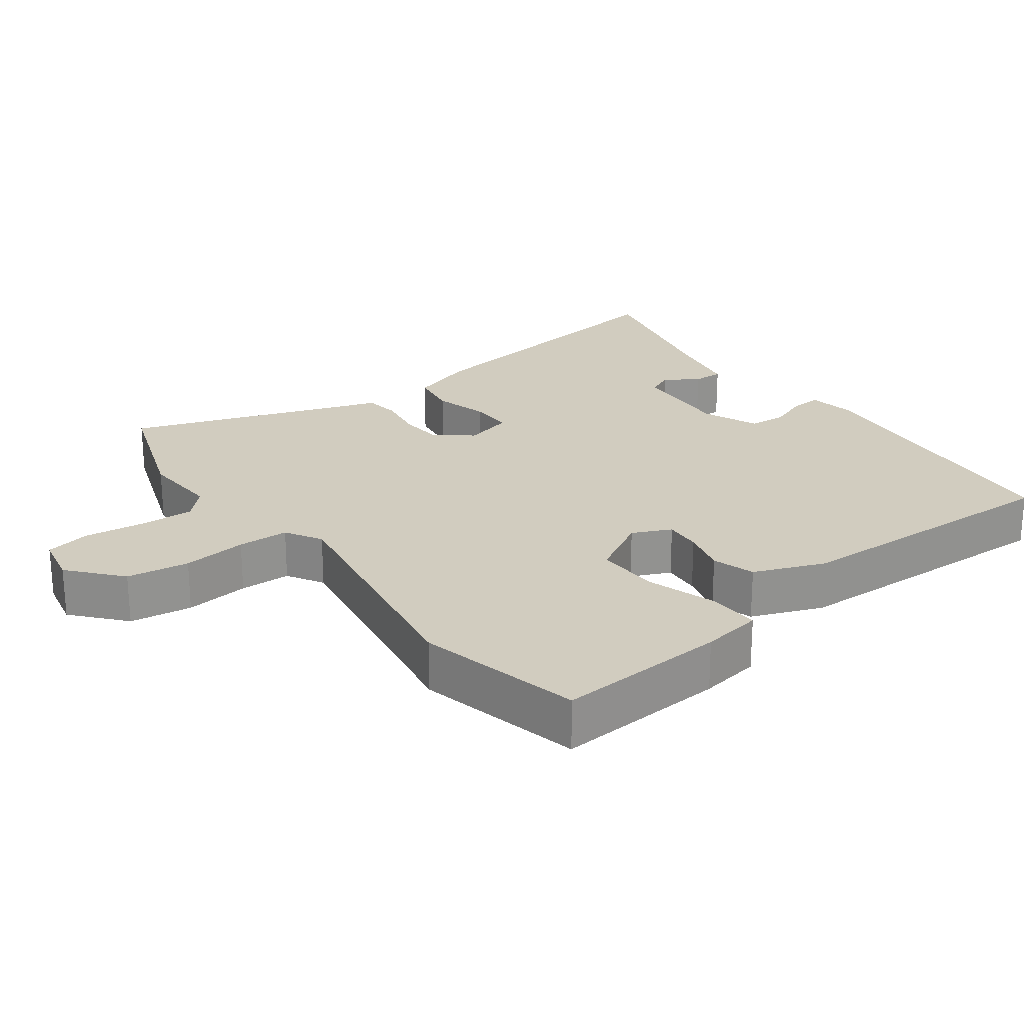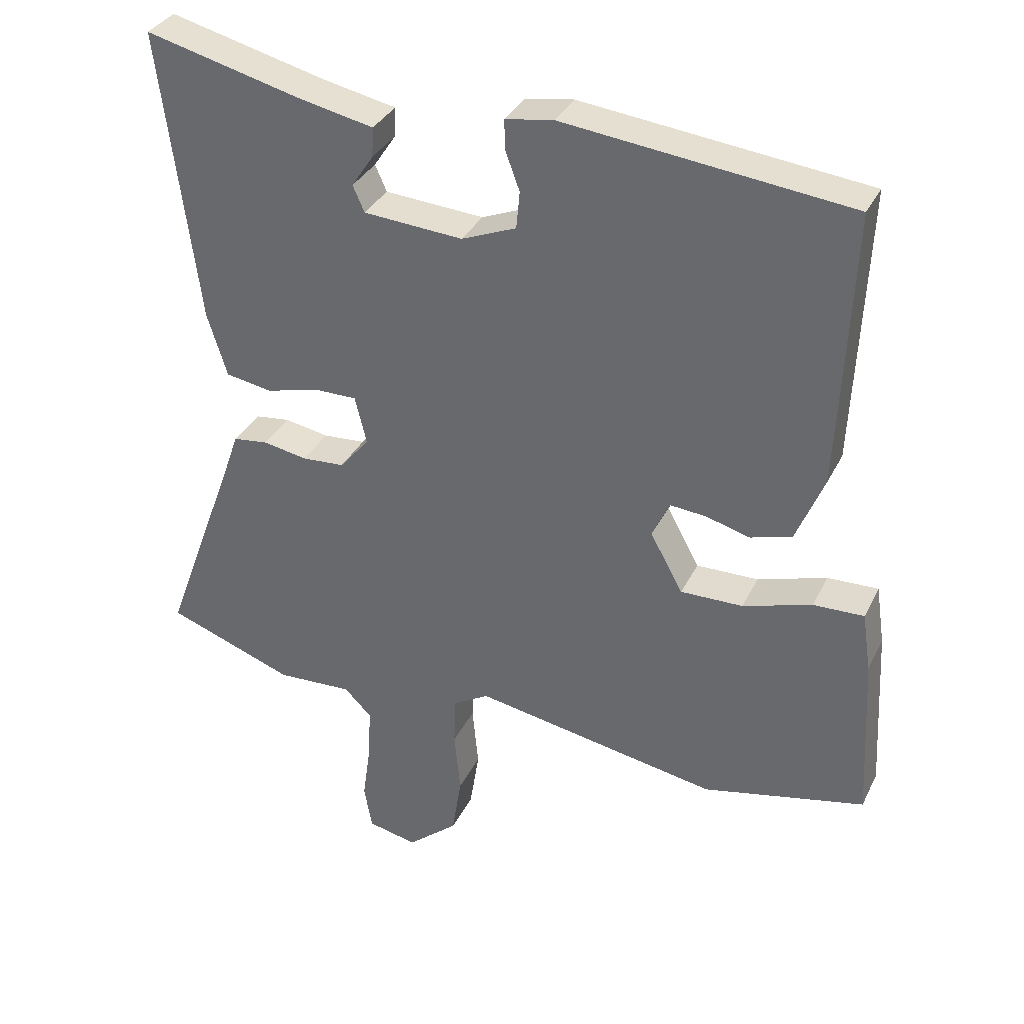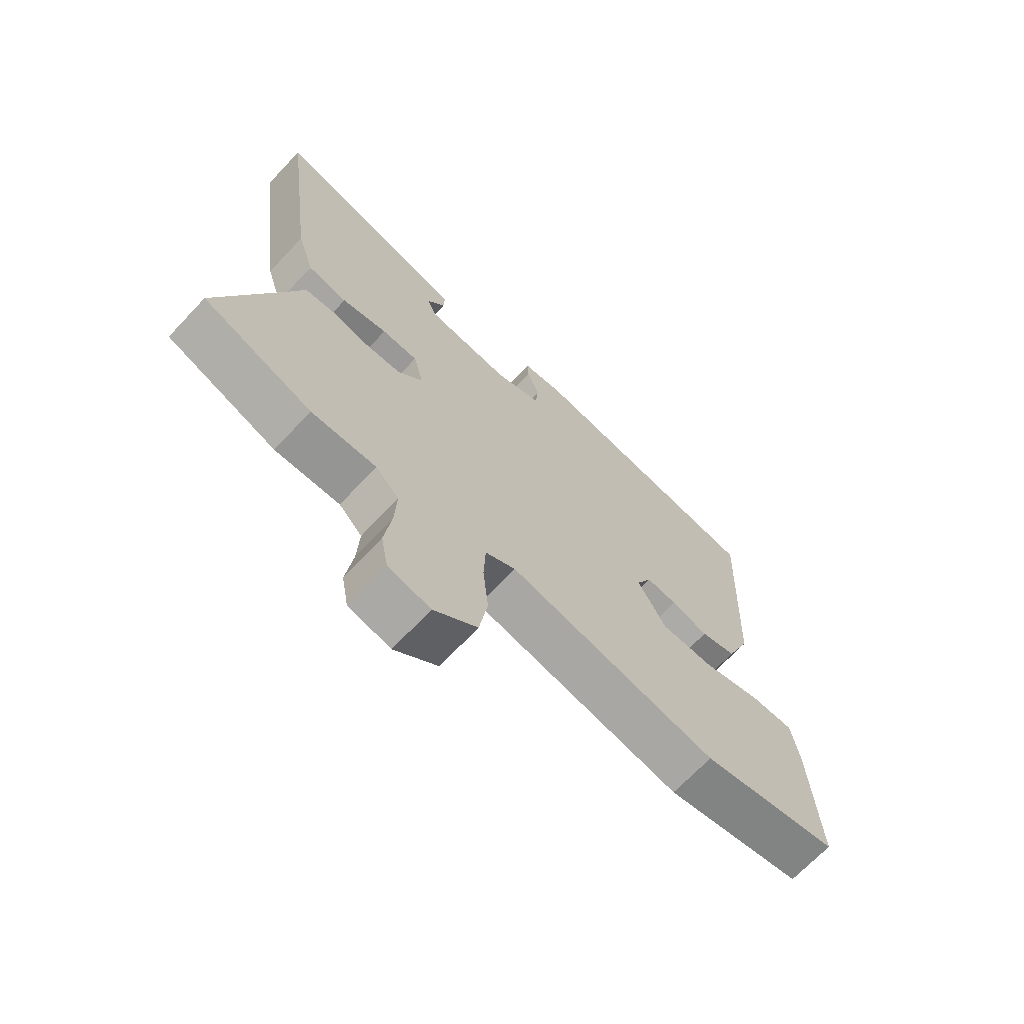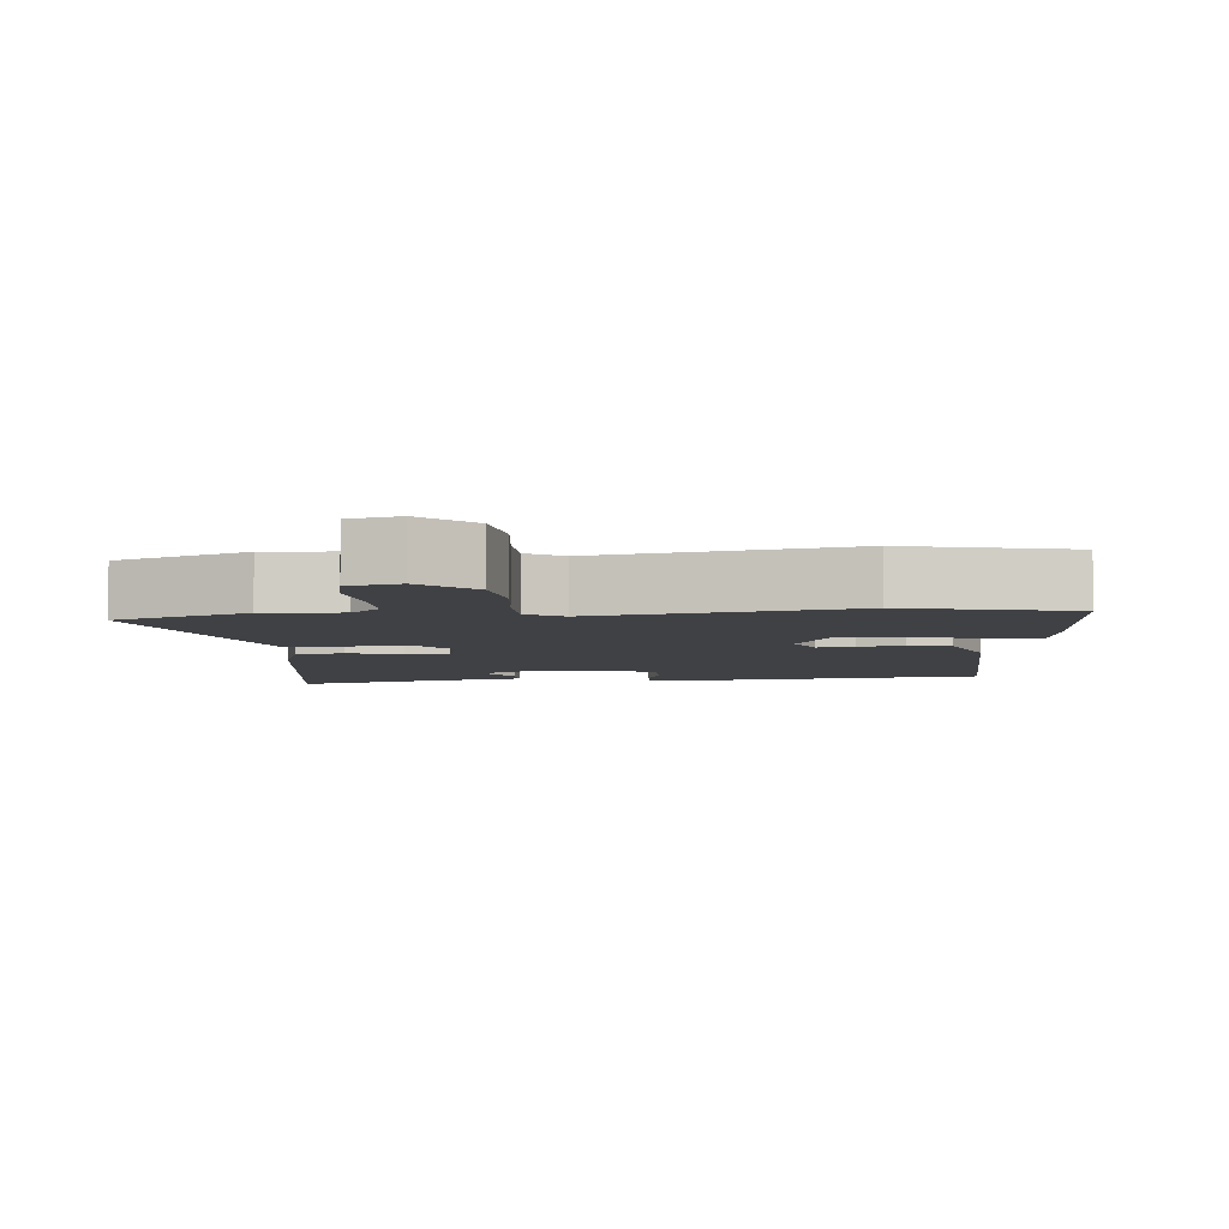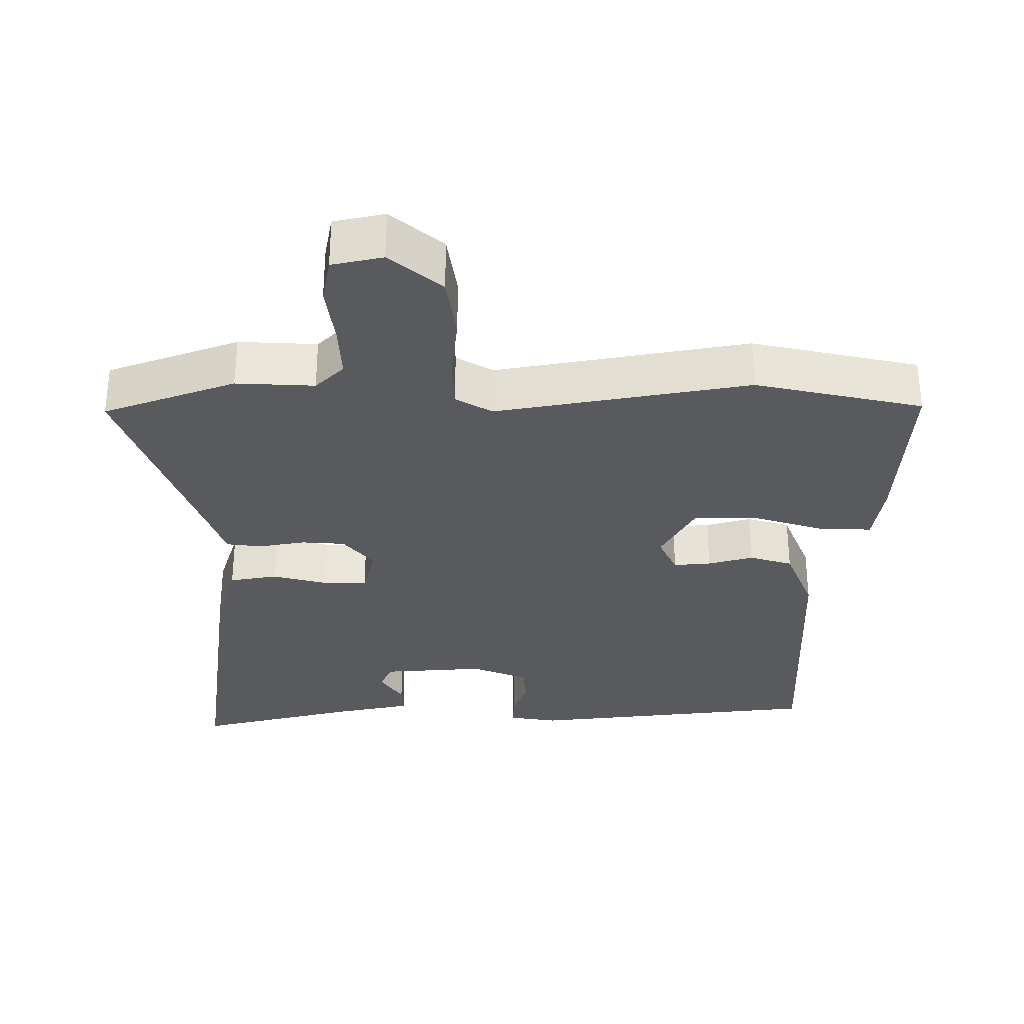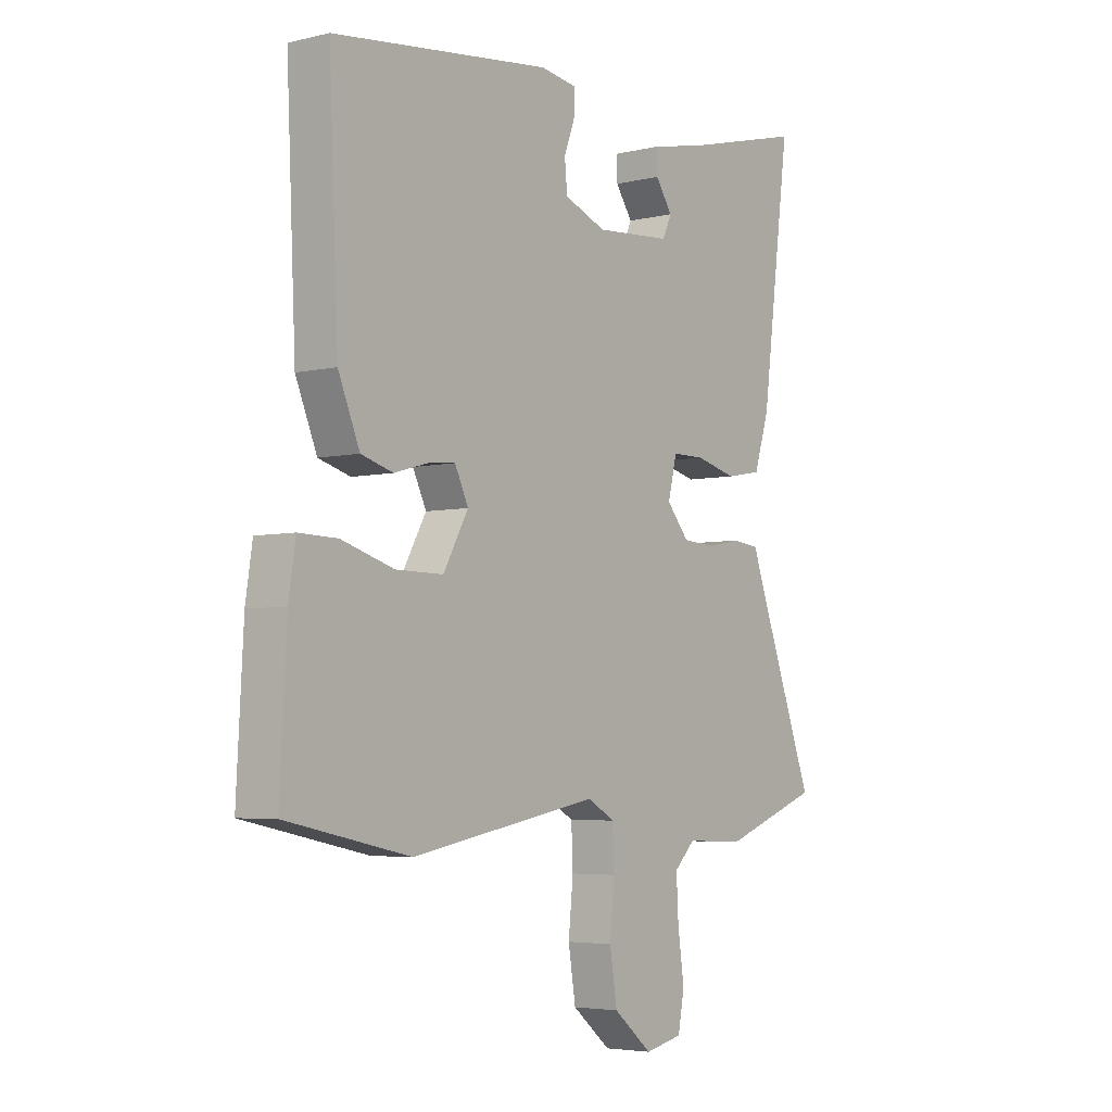
<metadata>
{"format":"obj","ext":"obj","renderer":"f3d","projection":"perspective","resolution":1024,"background":"white","views":[{"elev":24.0,"azim":-127.4,"up":"+Y"},{"elev":33.9,"azim":-156.9,"up":"+Z"},{"elev":-68.9,"azim":136.7,"up":"+Z"},{"elev":-5.8,"azim":-175.6,"up":"+Y"},{"elev":-31.5,"azim":179.8,"up":"+Y"},{"elev":-4.5,"azim":-52.4,"up":"+Z"}]}
</metadata>
<code>
v -0.48 0.07 0.45
v -0.063 0.07 0.499
v 0.007 0.07 0.488
v 0.006 0.07 0.445
v -0.015 0.07 0.388
v -0.01 0.07 0.334
v 0.07 0.07 0.302
v 0.215 0.07 0.313
v 0.232 0.07 0.351
v 0.2 0.07 0.399
v 0.198 0.07 0.442
v 0.307 0.07 0.465
v 0.535 0.07 0.523
v 0.48 0.07 0.095
v 0.451 0.07 0.002
v 0.383 0.07 -0.01
v 0.305 0.07 0.01
v 0.243 0.07 0.01
v 0.226 0.07 -0.06
v 0.269 0.07 -0.111
v 0.331 0.07 -0.115
v 0.396 0.07 -0.103
v 0.447 0.07 -0.109
v 0.467 0.07 -0.166
v 0.579 0.07 -0.471
v 0.392 0.07 -0.54
v 0.281 0.07 -0.535
v 0.241 0.07 -0.575
v 0.245 0.07 -0.652
v 0.257 0.07 -0.738
v 0.245 0.07 -0.803
v 0.173 0.07 -0.819
v 0.099 0.07 -0.757
v 0.085 0.07 -0.668
v 0.094 0.07 -0.576
v 0.091 0.07 -0.503
v 0.039 0.07 -0.473
v -0.32 0.07 -0.539
v -0.557 0.07 -0.488
v -0.544 0.07 -0.243
v -0.531 0.07 -0.156
v -0.457 0.07 -0.158
v -0.356 0.07 -0.189
v -0.265 0.07 -0.19
v -0.217 0.07 -0.103
v -0.243 0.07 -0.048
v -0.296 0.07 -0.053
v -0.36 0.07 -0.071
v -0.421 0.07 -0.053
v -0.462 0.07 0.047
v -0.48 0 0.45
v -0.063 0 0.499
v 0.007 0 0.488
v 0.006 0 0.445
v -0.015 0 0.388
v -0.01 0 0.334
v 0.07 0 0.302
v 0.215 0 0.313
v 0.232 0 0.351
v 0.2 0 0.399
v 0.198 0 0.442
v 0.307 0 0.465
v 0.535 0 0.523
v 0.48 0 0.095
v 0.451 0 0.002
v 0.383 0 -0.01
v 0.305 0 0.01
v 0.243 0 0.01
v 0.226 0 -0.06
v 0.269 0 -0.111
v 0.331 0 -0.115
v 0.396 0 -0.103
v 0.447 0 -0.109
v 0.467 0 -0.166
v 0.579 0 -0.471
v 0.392 0 -0.54
v 0.281 0 -0.535
v 0.241 0 -0.575
v 0.245 0 -0.652
v 0.257 0 -0.738
v 0.245 0 -0.803
v 0.173 0 -0.819
v 0.099 0 -0.757
v 0.085 0 -0.668
v 0.094 0 -0.576
v 0.091 0 -0.503
v 0.039 0 -0.473
v -0.32 0 -0.539
v -0.557 0 -0.488
v -0.544 0 -0.243
v -0.531 0 -0.156
v -0.457 0 -0.158
v -0.356 0 -0.189
v -0.265 0 -0.19
v -0.217 0 -0.103
v -0.243 0 -0.048
v -0.296 0 -0.053
v -0.36 0 -0.071
v -0.421 0 -0.053
v -0.462 0 0.047
f 3 4 5
f 2 3 5
f 1 2 5
f 50 1 5
f 49 50 5
f 48 49 5
f 47 48 5
f 46 47 5 6
f 45 46 6 7
f 44 45 7 8
f 41 42 43
f 40 41 43
f 39 40 43
f 38 39 43
f 37 38 43
f 36 37 43 44
f 33 34 35
f 32 33 35
f 31 32 35
f 30 31 35
f 29 30 35
f 28 29 35 36
f 27 28 36 44
f 26 27 44
f 25 26 44
f 24 25 44
f 21 22 23 24
f 20 21 24 44
f 15 16 17
f 14 15 17
f 13 14 17
f 12 13 17
f 12 17 18
f 9 10 11 12
f 12 18 19
f 9 12 19
f 8 9 19
f 19 20 44
f 8 19 44
f 55 54 53
f 55 53 52
f 55 52 51
f 55 51 100
f 55 100 99
f 55 99 98
f 55 98 97
f 56 55 97 96
f 57 56 96 95
f 58 57 95 94
f 93 92 91
f 93 91 90
f 93 90 89
f 93 89 88
f 93 88 87
f 94 93 87 86
f 85 84 83
f 85 83 82
f 85 82 81
f 85 81 80
f 85 80 79
f 86 85 79 78
f 94 86 78 77
f 94 77 76
f 94 76 75
f 94 75 74
f 74 73 72 71
f 94 74 71 70
f 67 66 65
f 67 65 64
f 67 64 63
f 67 63 62
f 68 67 62
f 62 61 60 59
f 69 68 62
f 69 62 59
f 69 59 58
f 94 70 69
f 94 69 58
f 1 51 52 2
f 2 52 53 3
f 3 53 54 4
f 4 54 55 5
f 5 55 56 6
f 6 56 57 7
f 7 57 58 8
f 8 58 59 9
f 9 59 60 10
f 10 60 61 11
f 11 61 62 12
f 12 62 63 13
f 13 63 64 14
f 14 64 65 15
f 15 65 66 16
f 16 66 67 17
f 17 67 68 18
f 18 68 69 19
f 19 69 70 20
f 20 70 71 21
f 21 71 72 22
f 22 72 73 23
f 23 73 74 24
f 24 74 75 25
f 25 75 76 26
f 26 76 77 27
f 27 77 78 28
f 28 78 79 29
f 29 79 80 30
f 30 80 81 31
f 31 81 82 32
f 32 82 83 33
f 33 83 84 34
f 34 84 85 35
f 35 85 86 36
f 36 86 87 37
f 37 87 88 38
f 38 88 89 39
f 39 89 90 40
f 40 90 91 41
f 41 91 92 42
f 42 92 93 43
f 43 93 94 44
f 44 94 95 45
f 45 95 96 46
f 46 96 97 47
f 47 97 98 48
f 48 98 99 49
f 49 99 100 50
f 50 100 51 1

</code>
